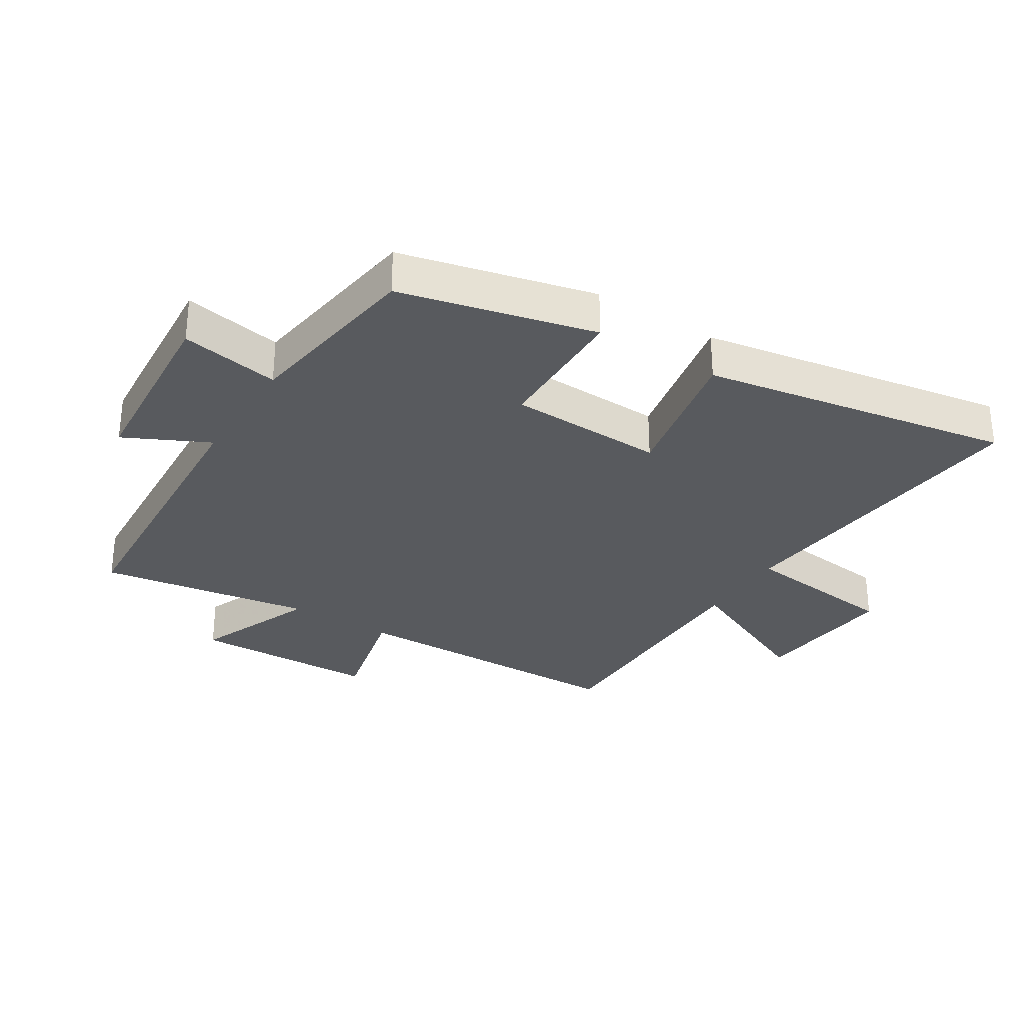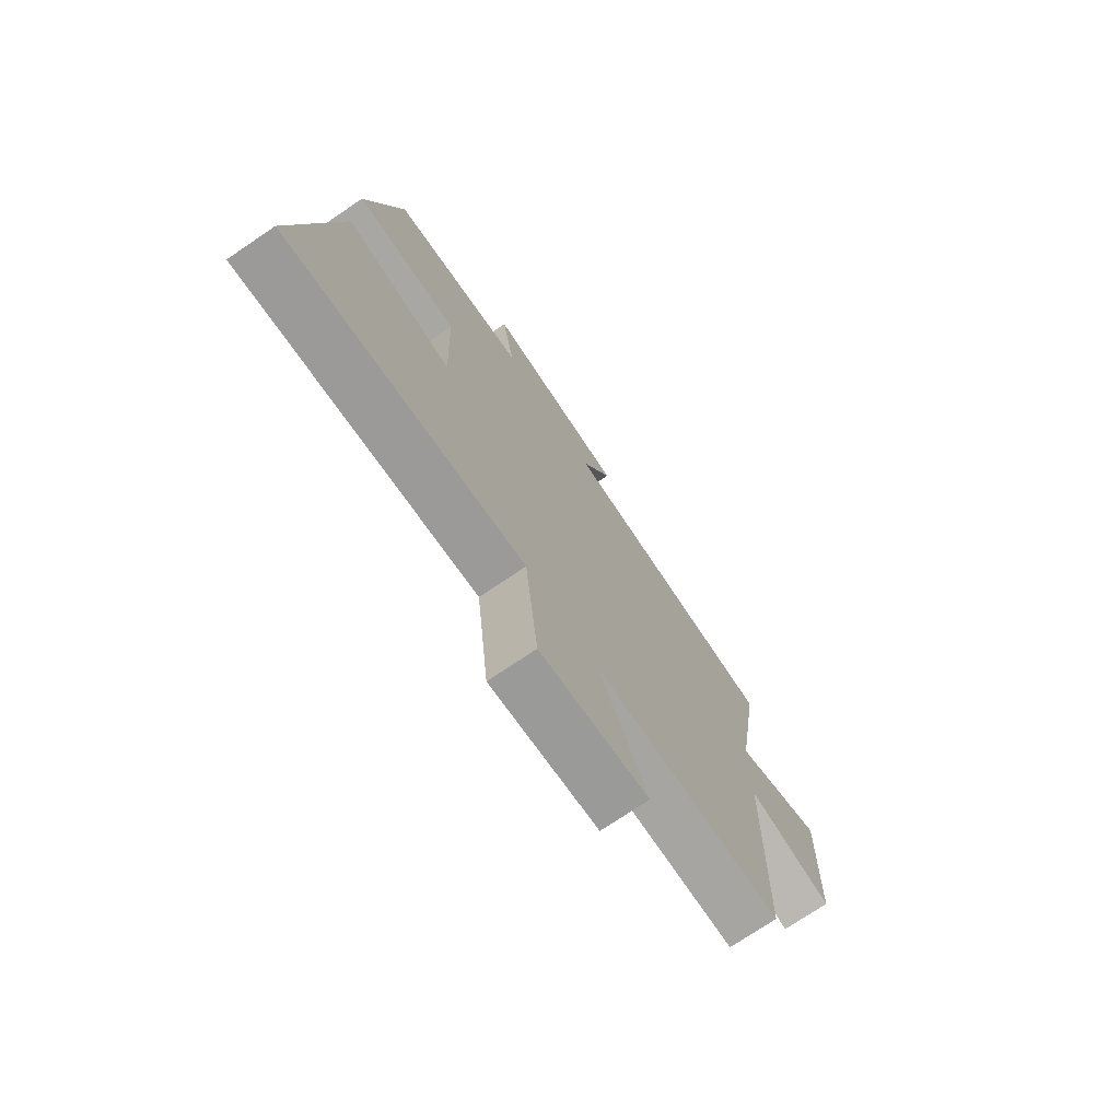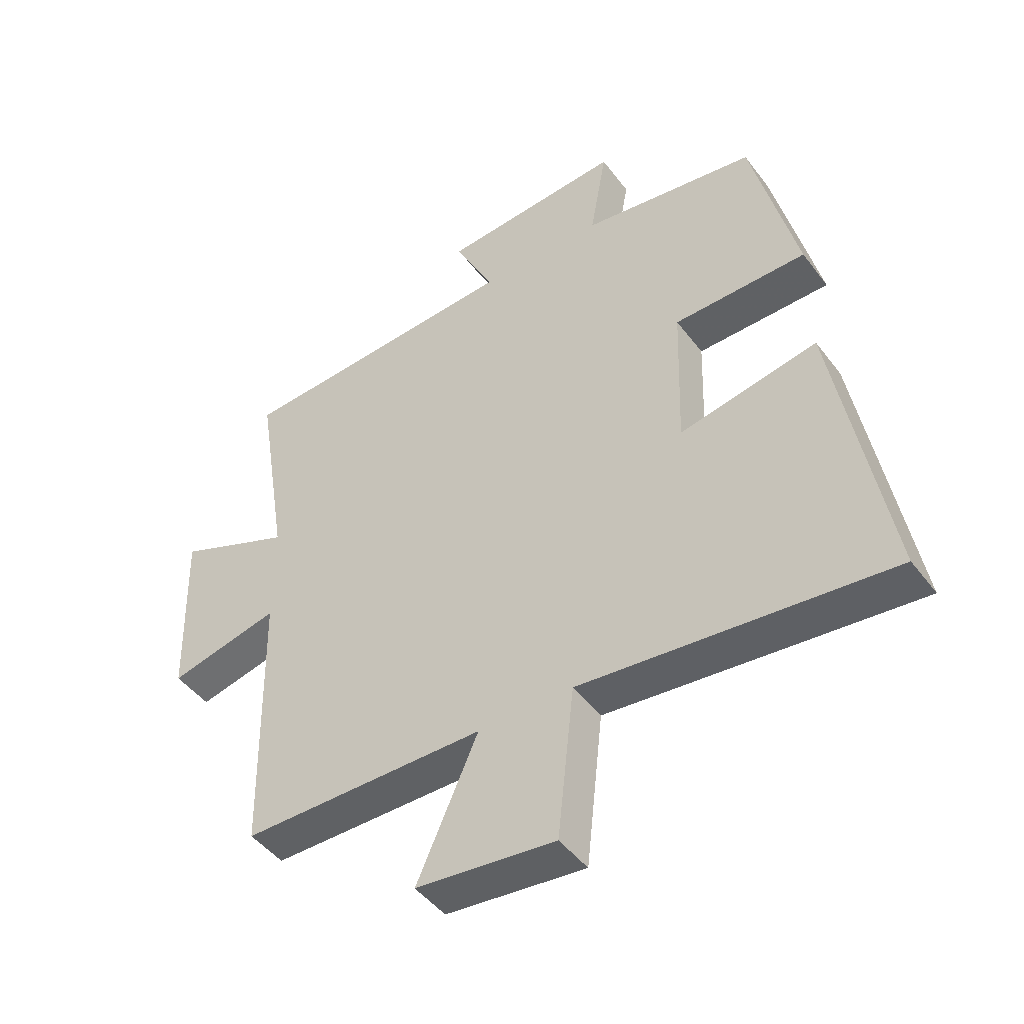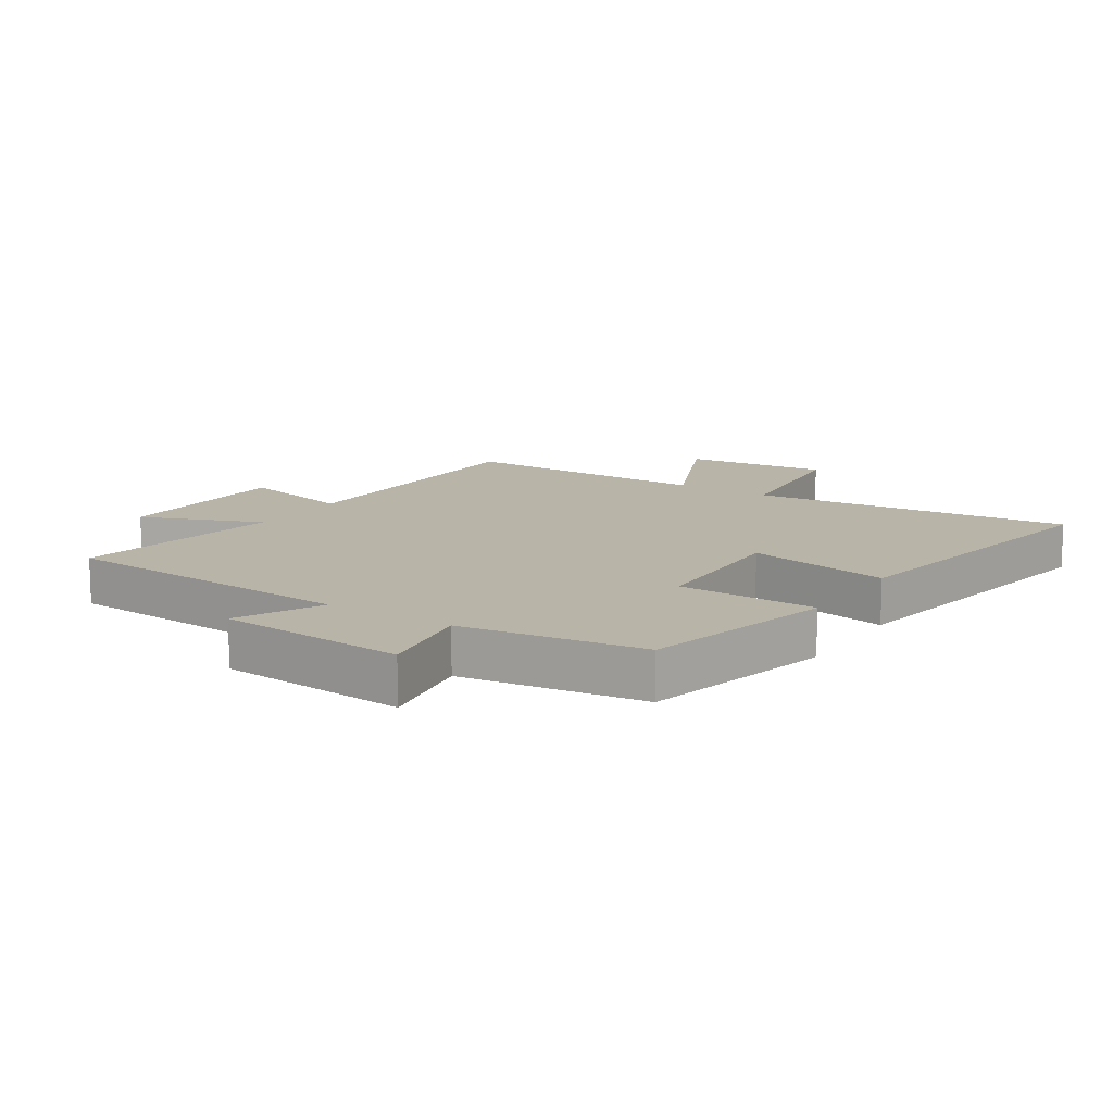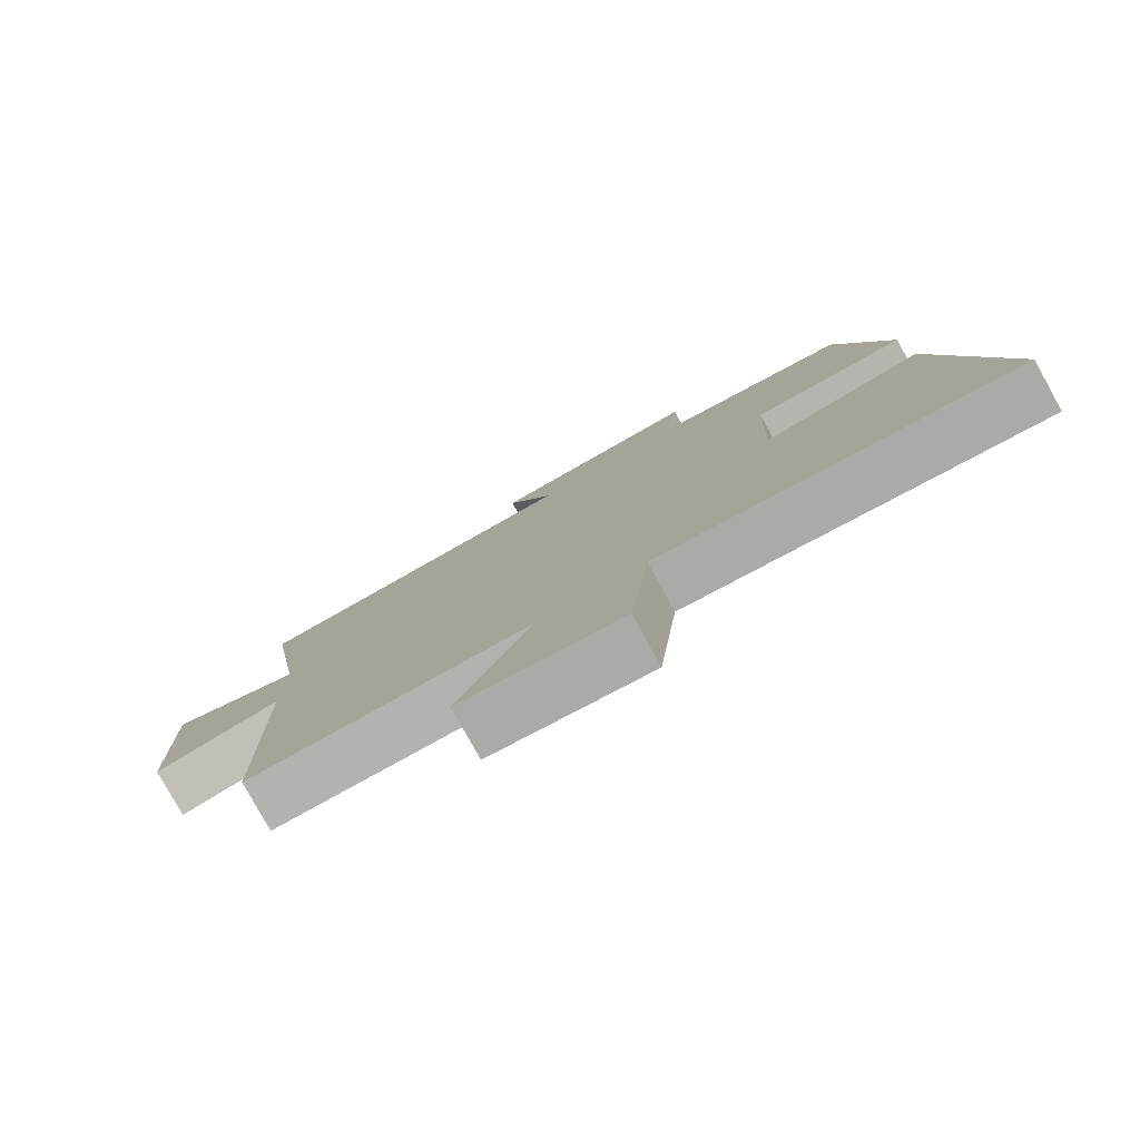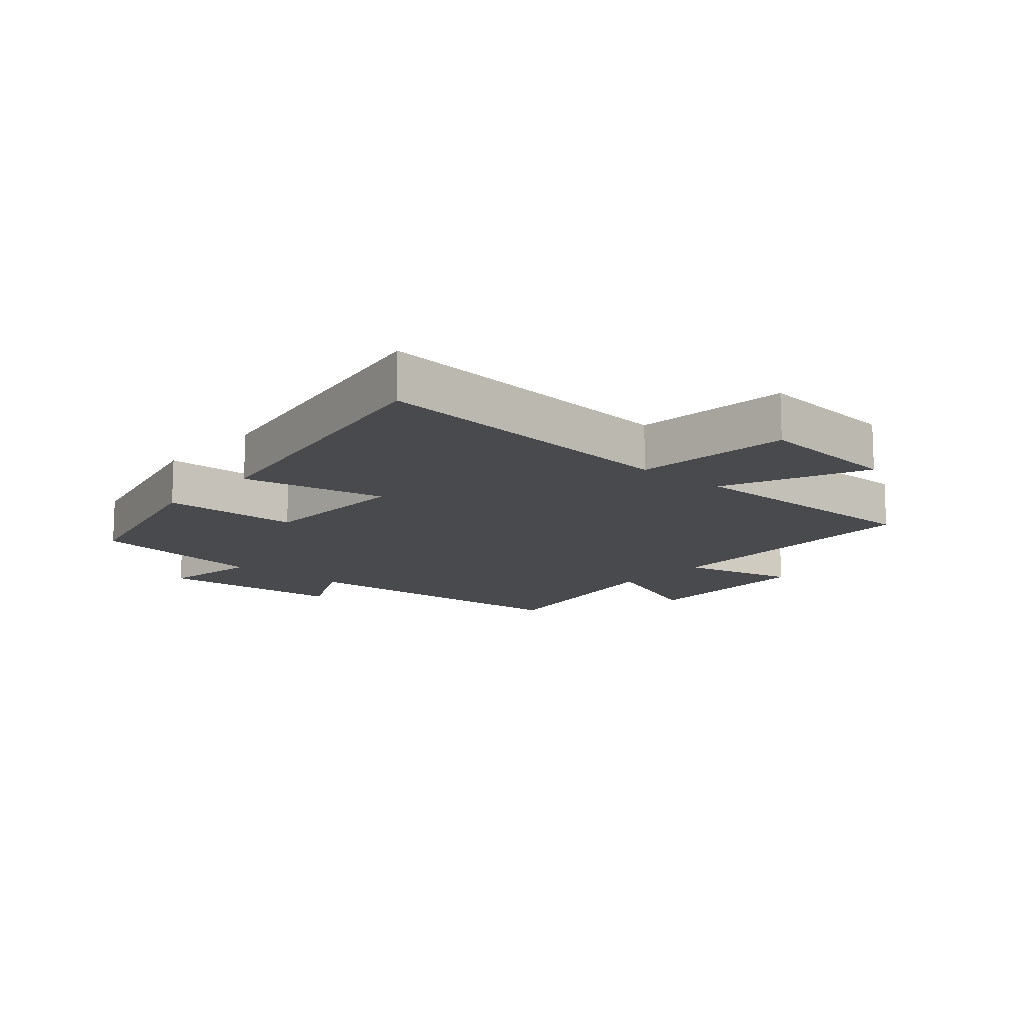
<metadata>
{"format":"obj","ext":"obj","renderer":"f3d","projection":"perspective","resolution":1024,"background":"white","views":[{"elev":-30.9,"azim":57.8,"up":"+Y"},{"elev":-73.8,"azim":124.1,"up":"+Z"},{"elev":-46.4,"azim":34.8,"up":"+Z"},{"elev":13.0,"azim":32.9,"up":"+Y"},{"elev":-79.8,"azim":29.0,"up":"+Z"},{"elev":-13.3,"azim":139.2,"up":"+Y"}]}
</metadata>
<code>
v 0.425 0.07 0.458
v 0.5 0.07 0.148
v 0.278 0.07 0.144
v 0.27 0.07 -0.104
v 0.5 0.07 -0.058
v 0.586 0.07 -0.551
v 0.072 0.07 -0.5
v 0.044 0.07 -0.752
v -0.188 0.07 -0.728
v -0.086 0.07 -0.5
v -0.492 0.07 -0.5
v -0.5 0.07 -0.044
v -0.685 0.07 -0.088
v -0.693 0.07 0.208
v -0.5 0.07 0.13
v -0.554 0.07 0.47
v -0.075 0.07 0.5
v -0.141 0.07 0.634
v 0.161 0.07 0.658
v 0.133 0.07 0.5
v 0.425 0 0.458
v 0.5 0 0.148
v 0.278 0 0.144
v 0.27 0 -0.104
v 0.5 0 -0.058
v 0.586 0 -0.551
v 0.072 0 -0.5
v 0.044 0 -0.752
v -0.188 0 -0.728
v -0.086 0 -0.5
v -0.492 0 -0.5
v -0.5 0 -0.044
v -0.685 0 -0.088
v -0.693 0 0.208
v -0.5 0 0.13
v -0.554 0 0.47
v -0.075 0 0.5
v -0.141 0 0.634
v 0.161 0 0.658
v 0.133 0 0.5
f 17 18 19 20
f 15 16 17 20
f 15 20 1 2
f 12 13 14 15
f 10 11 12 15
f 7 8 9 10
f 7 10 15
f 4 5 6 7
f 3 4 7 15
f 2 3 15
f 40 39 38 37
f 40 37 36 35
f 22 21 40 35
f 35 34 33 32
f 35 32 31 30
f 30 29 28 27
f 35 30 27
f 27 26 25 24
f 35 27 24 23
f 35 23 22
f 1 21 22 2
f 2 22 23 3
f 3 23 24 4
f 4 24 25 5
f 5 25 26 6
f 6 26 27 7
f 7 27 28 8
f 8 28 29 9
f 9 29 30 10
f 10 30 31 11
f 11 31 32 12
f 12 32 33 13
f 13 33 34 14
f 14 34 35 15
f 15 35 36 16
f 16 36 37 17
f 17 37 38 18
f 18 38 39 19
f 19 39 40 20
f 20 40 21 1

</code>
